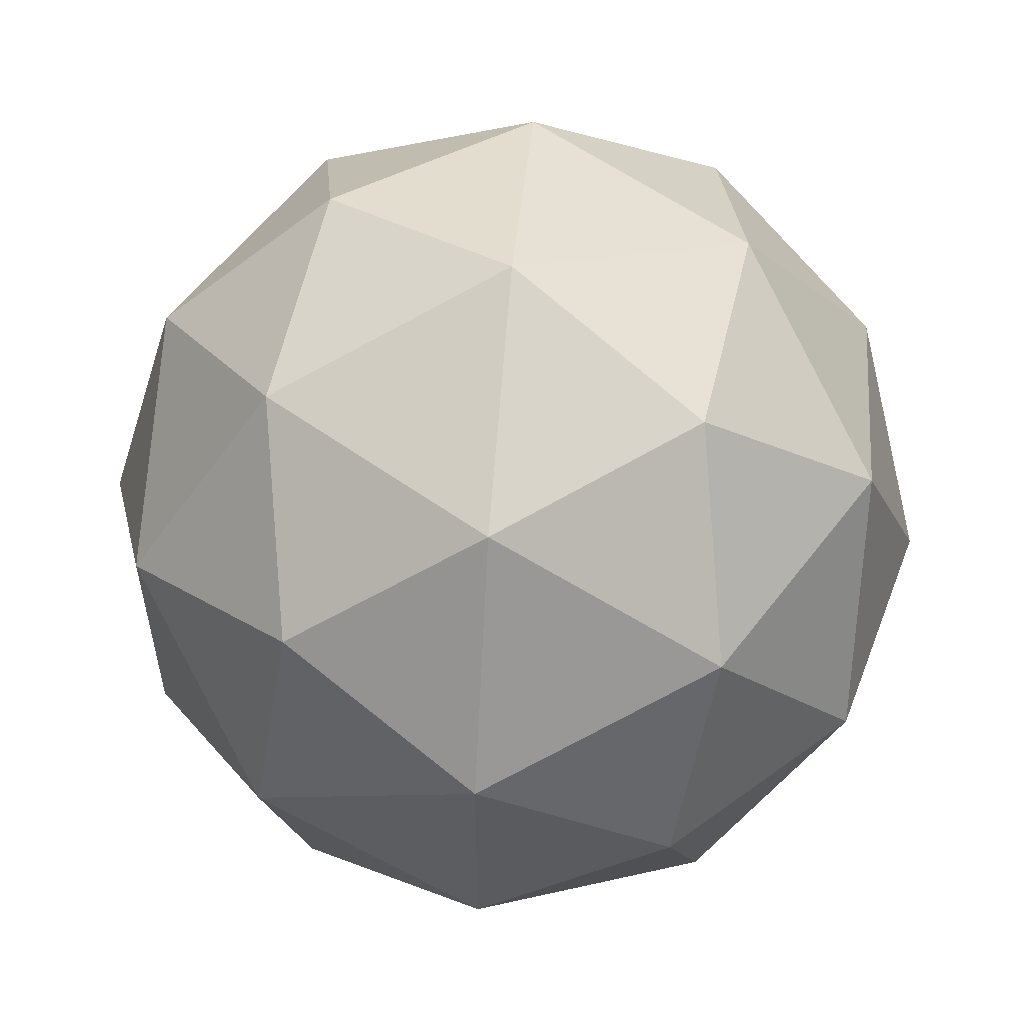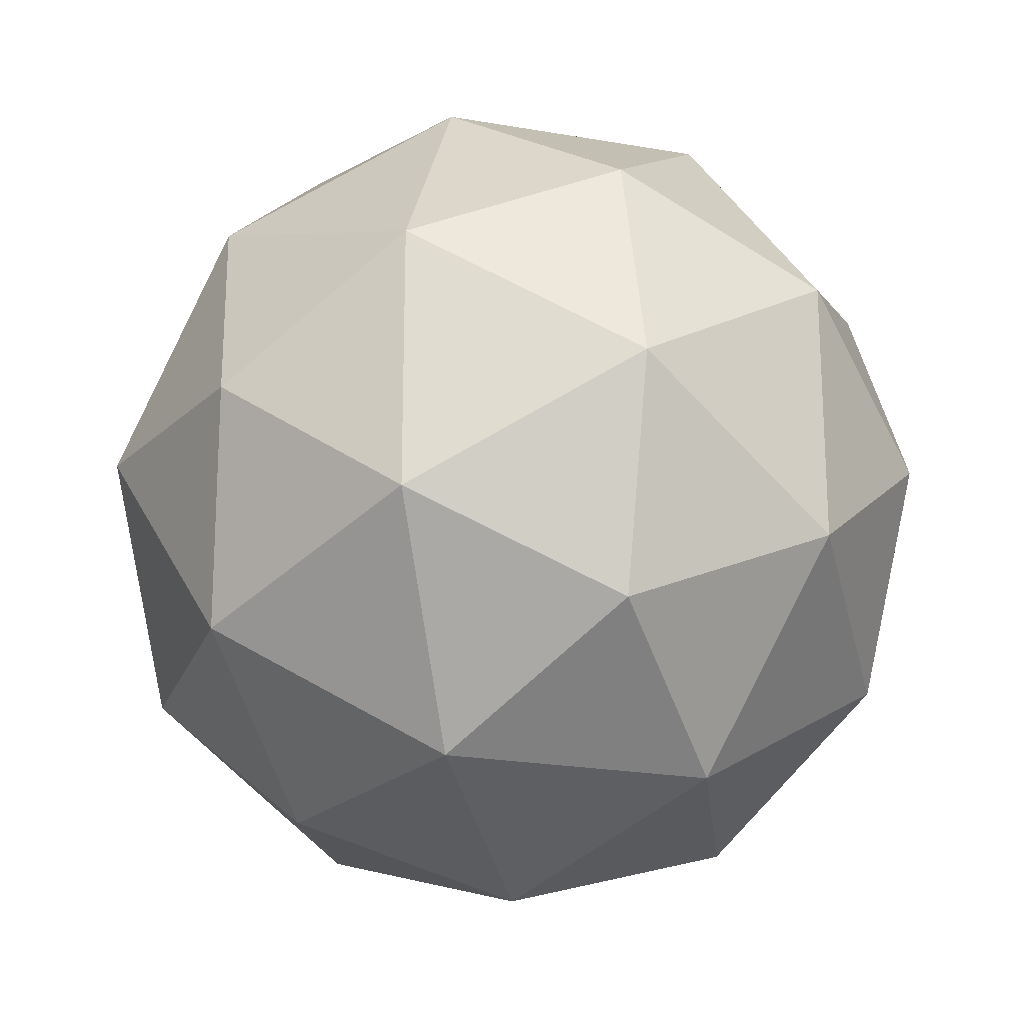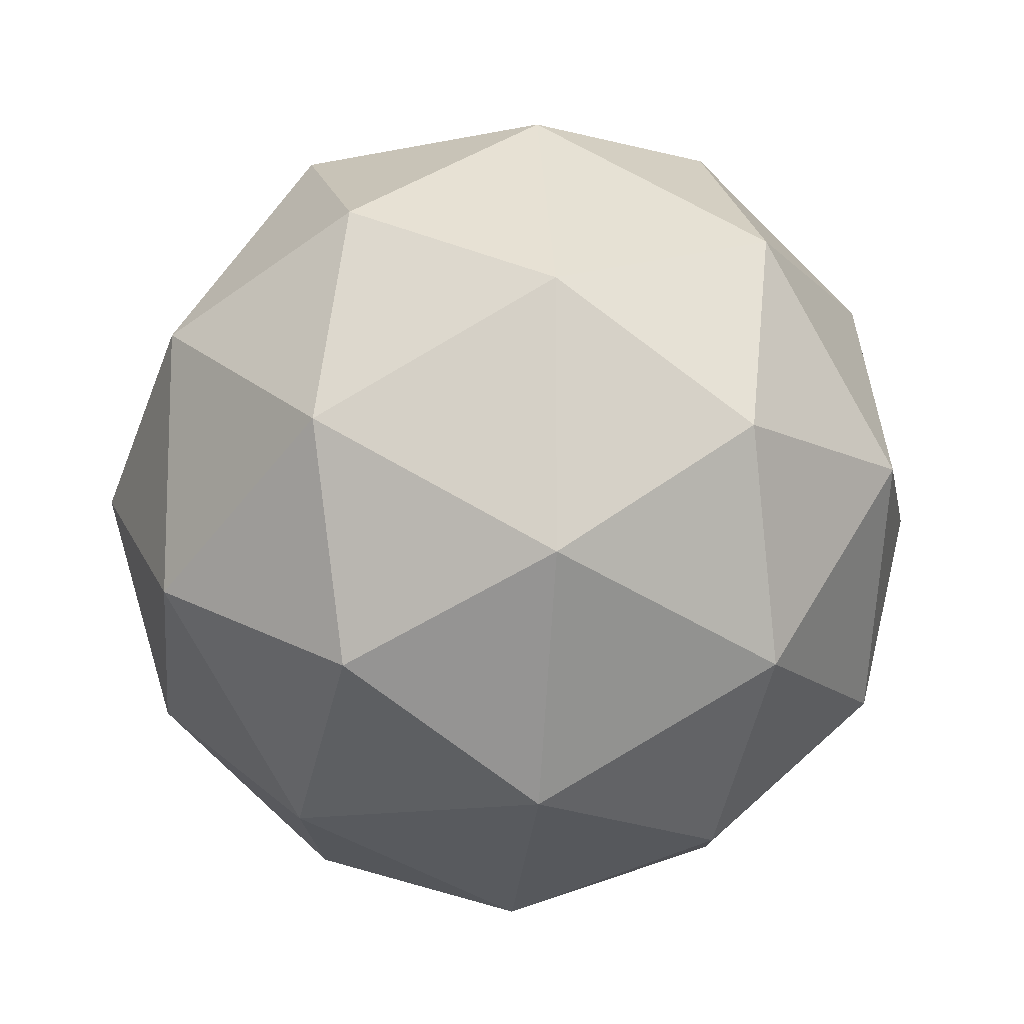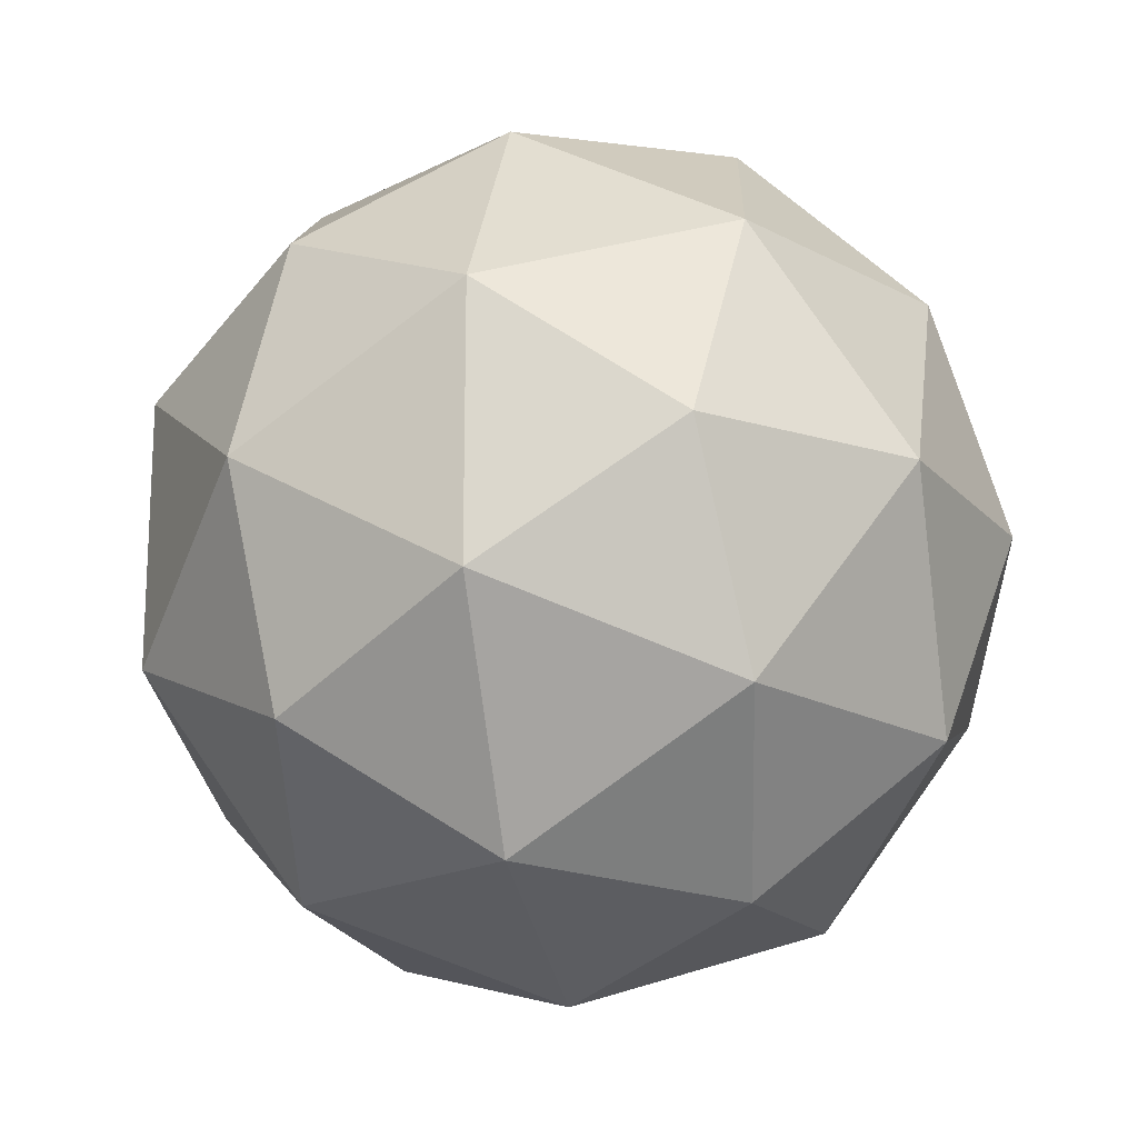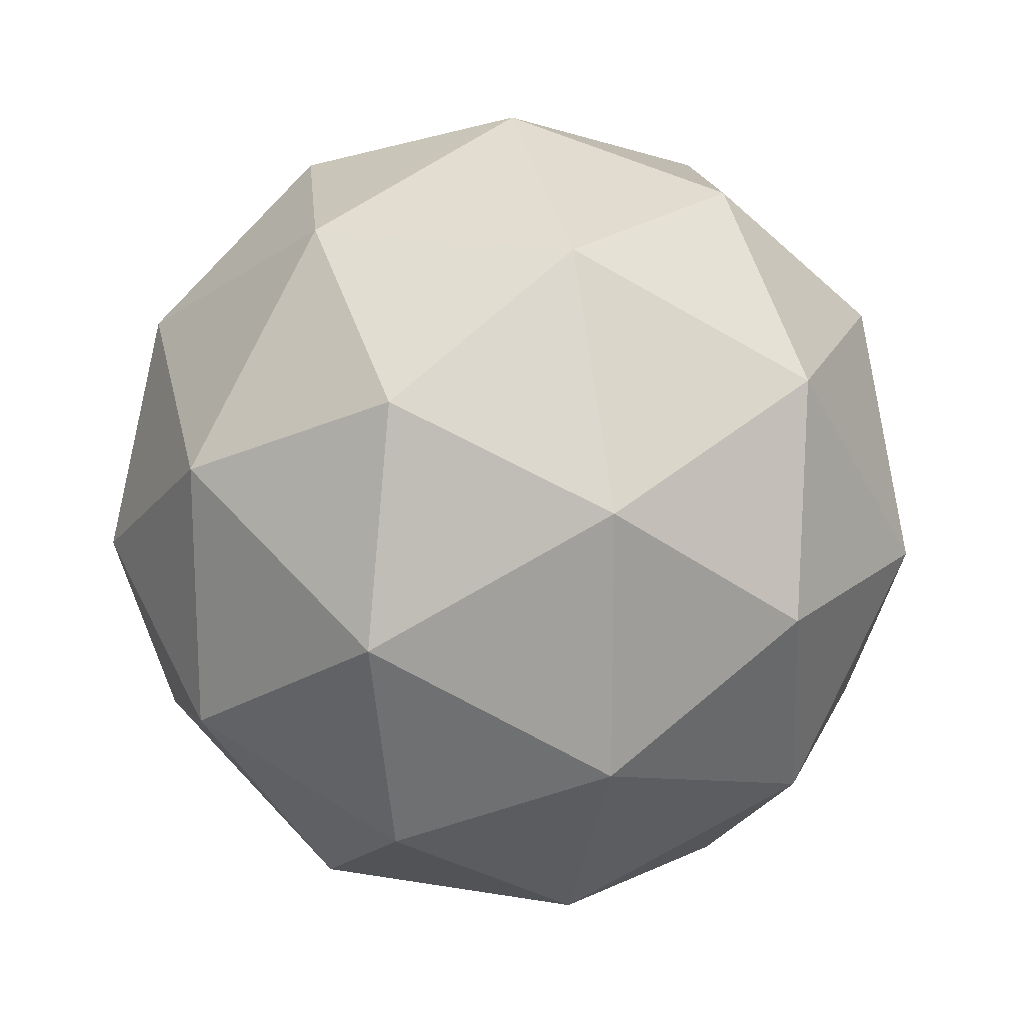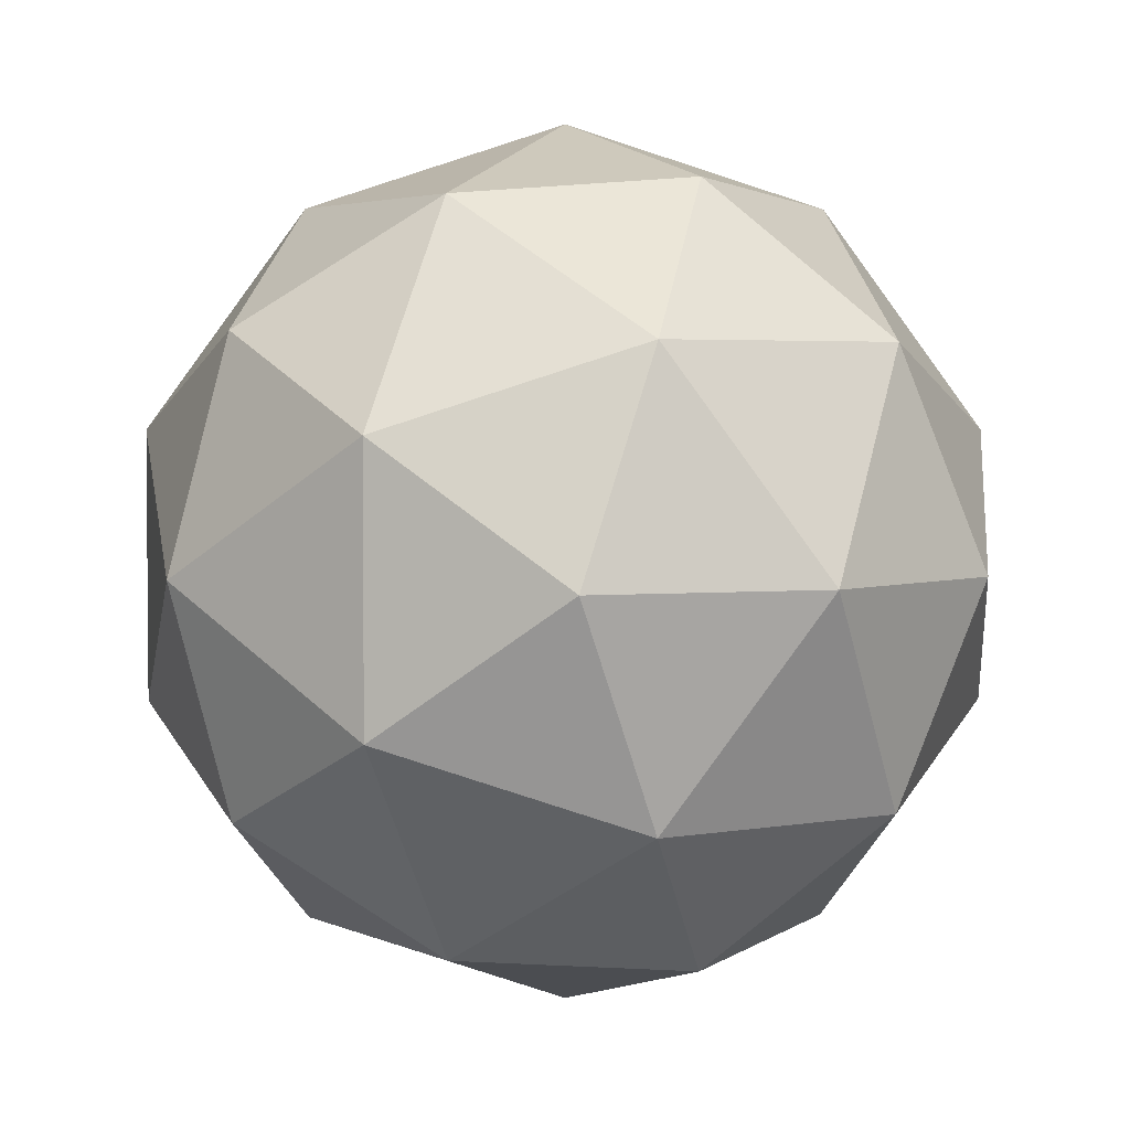
<metadata>
{"format":"obj","ext":"obj","renderer":"f3d","projection":"perspective","resolution":1024,"background":"white","views":[{"elev":57.2,"azim":-143.3,"up":"+Y"},{"elev":-22.0,"azim":72.8,"up":"+Z"},{"elev":-13.2,"azim":25.9,"up":"+Y"},{"elev":-18.7,"azim":134.2,"up":"+Z"},{"elev":18.7,"azim":108.3,"up":"+Z"},{"elev":3.4,"azim":-33.3,"up":"+Z"}]}
</metadata>
<code>
o Icosphere
g Icoshere
v 0.92 1.489 0
v 1.416 0.875 0.5408
v 0.5408 1.416 0.875
v 1.489 0 0.92
v 0.875 0.5408 1.416
v 0 0.92 1.489
v 0 1.75 0
v -0.5408 1.416 0.875
v -0.92 1.489 0
v 0.5408 1.416 -0.875
v -0.5408 1.416 -0.875
v 0 0.92 -1.489
v 1.416 0.875 -0.5408
v 0.875 0.5408 -1.416
v 1.489 0 -0.92
v 1.75 0 0
v -1.416 0.875 0.5408
v -0.875 0.5408 1.416
v -1.489 0 0.92
v 0 0 1.75
v 0.875 -0.5408 1.416
v 0 -0.92 1.489
v 1.416 -0.875 0.5408
v 1.416 -0.875 -0.5408
v 0.92 -1.489 0
v 0.875 -0.5408 -1.416
v 0 0 -1.75
v 0 -0.92 -1.489
v -0.875 0.5408 -1.416
v -1.416 0.875 -0.5408
v -1.489 0 -0.92
v -0.92 -1.489 0
v -1.416 -0.875 0.5408
v -0.5408 -1.416 0.875
v -0.875 -0.5408 1.416
v 0 -1.75 0
v 0.5408 -1.416 0.875
v -0.5408 -1.416 -0.875
v 0.5408 -1.416 -0.875
v -1.416 -0.875 -0.5408
v -0.875 -0.5408 -1.416
v -1.75 0 0
f 3 2 1
f 5 4 2
f 3 5 2
f 6 5 3
f 7 3 1
f 8 6 3
f 7 8 3
f 9 8 7
f 10 7 1
f 11 9 7
f 10 11 7
f 12 11 10
f 13 10 1
f 14 12 10
f 13 14 10
f 15 14 13
f 2 13 1
f 16 15 13
f 2 16 13
f 4 16 2
f 17 8 9
f 18 6 8
f 17 18 8
f 19 18 17
f 20 5 6
f 21 4 5
f 20 21 5
f 22 21 20
f 23 16 4
f 24 15 16
f 23 24 16
f 25 24 23
f 26 14 15
f 27 12 14
f 26 27 14
f 28 27 26
f 29 11 12
f 30 9 11
f 29 30 11
f 31 30 29
f 34 33 32
f 35 19 33
f 34 35 33
f 22 35 34
f 36 34 32
f 37 22 34
f 36 37 34
f 25 37 36
f 38 36 32
f 39 25 36
f 38 39 36
f 28 39 38
f 40 38 32
f 41 28 38
f 40 41 38
f 31 41 40
f 33 40 32
f 42 31 40
f 33 42 40
f 19 42 33
f 20 35 22
f 18 19 35
f 20 18 35
f 6 18 20
f 23 37 25
f 21 22 37
f 23 21 37
f 4 21 23
f 26 39 28
f 24 25 39
f 26 24 39
f 15 24 26
f 29 41 31
f 27 28 41
f 29 27 41
f 12 27 29
f 17 42 19
f 30 31 42
f 17 30 42
f 9 30 17

</code>
